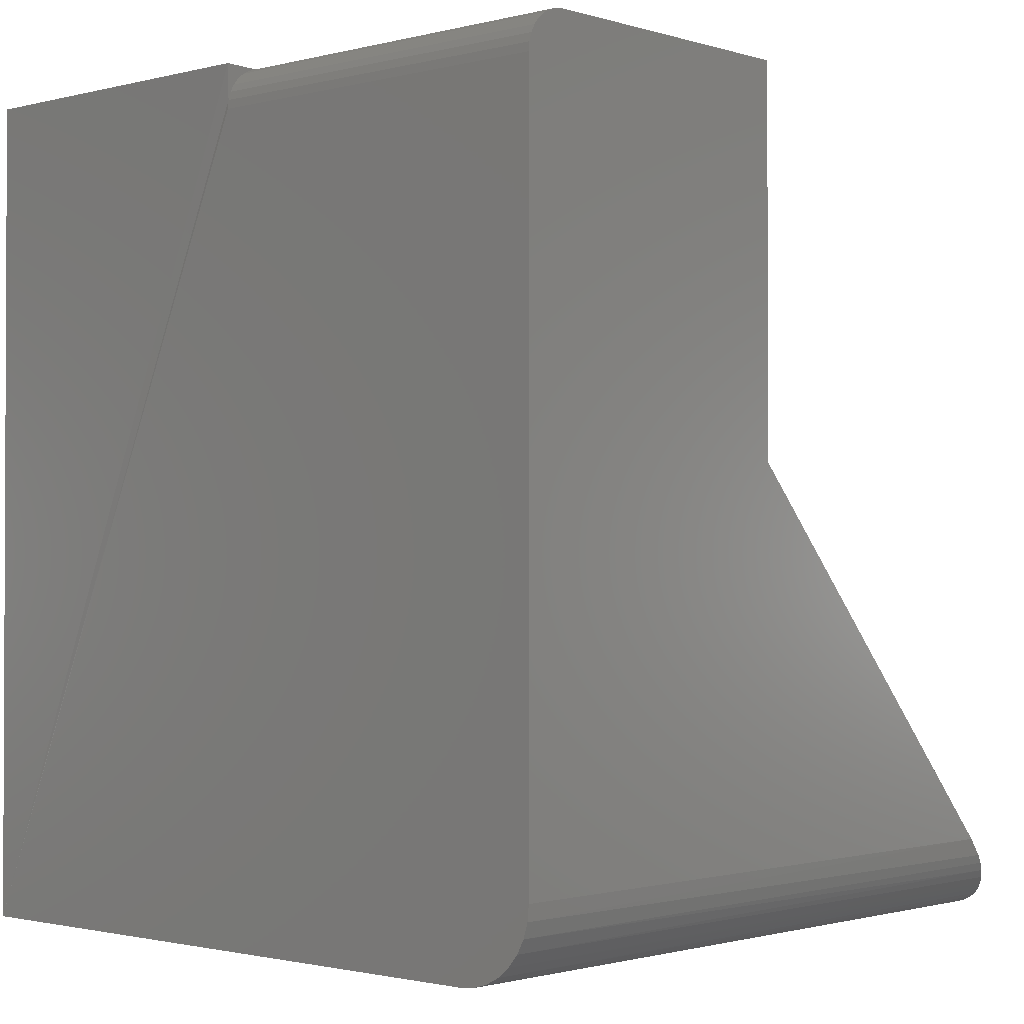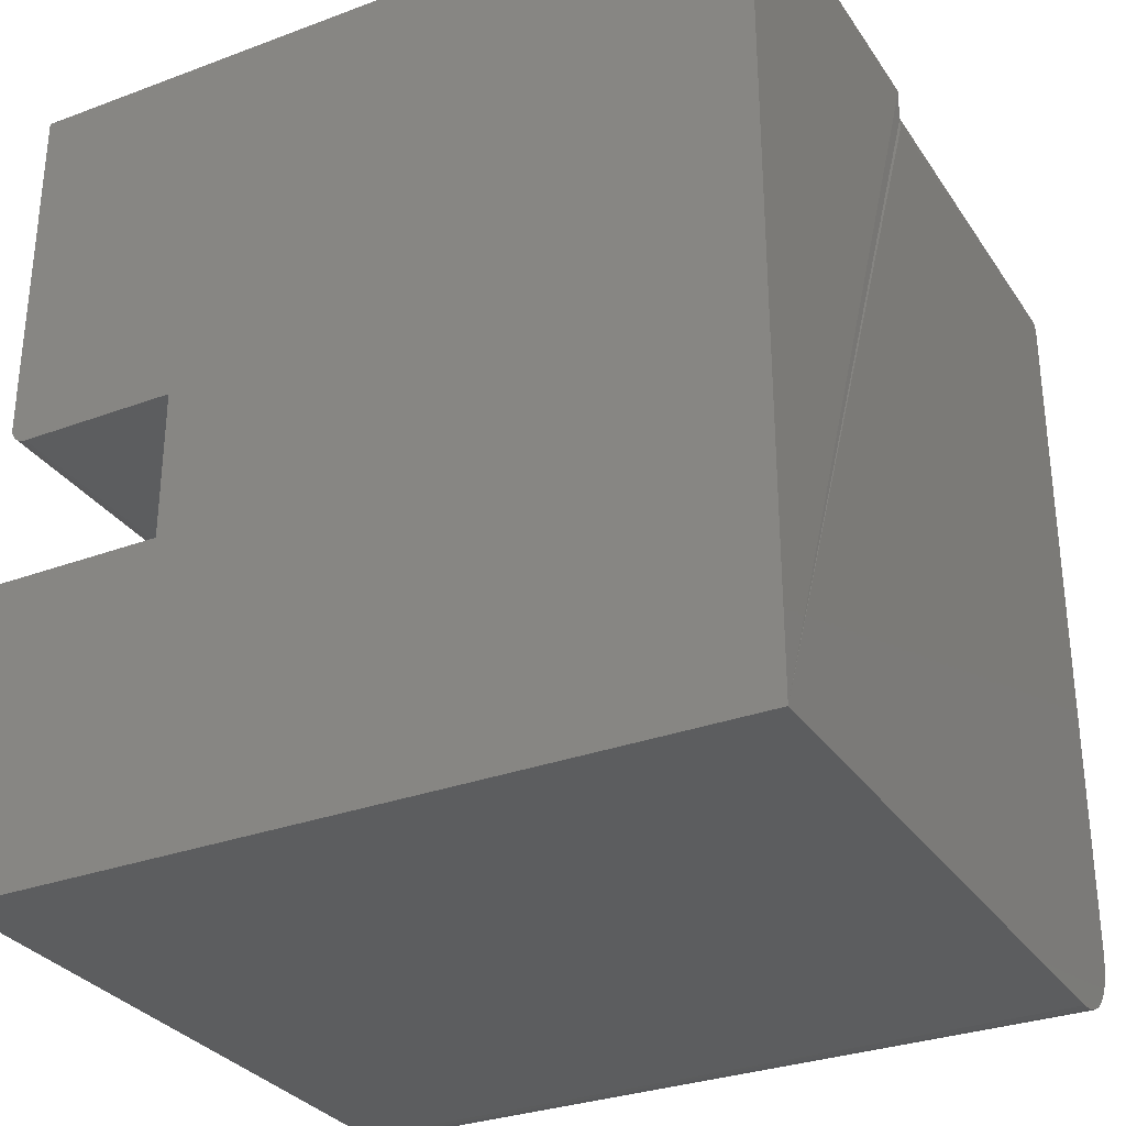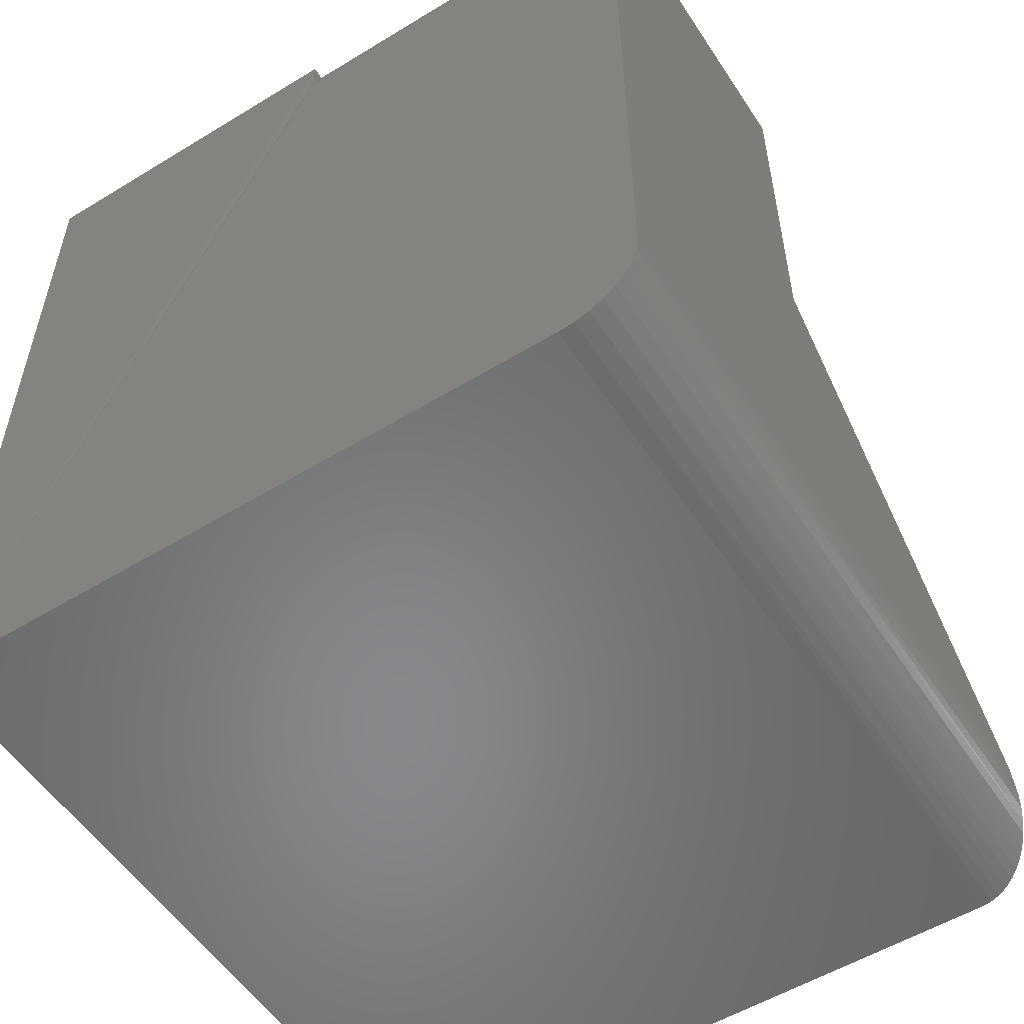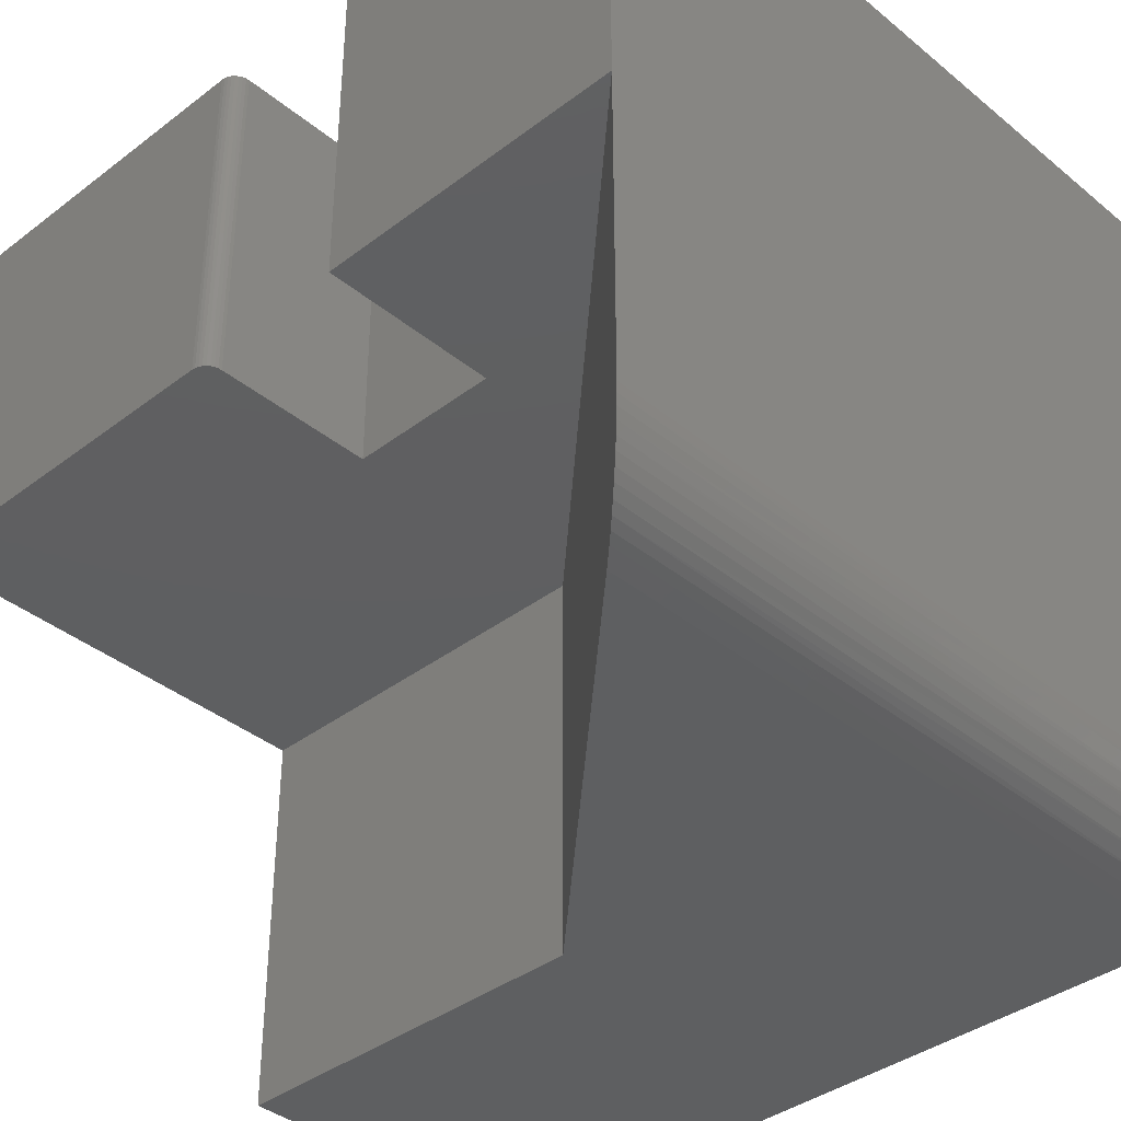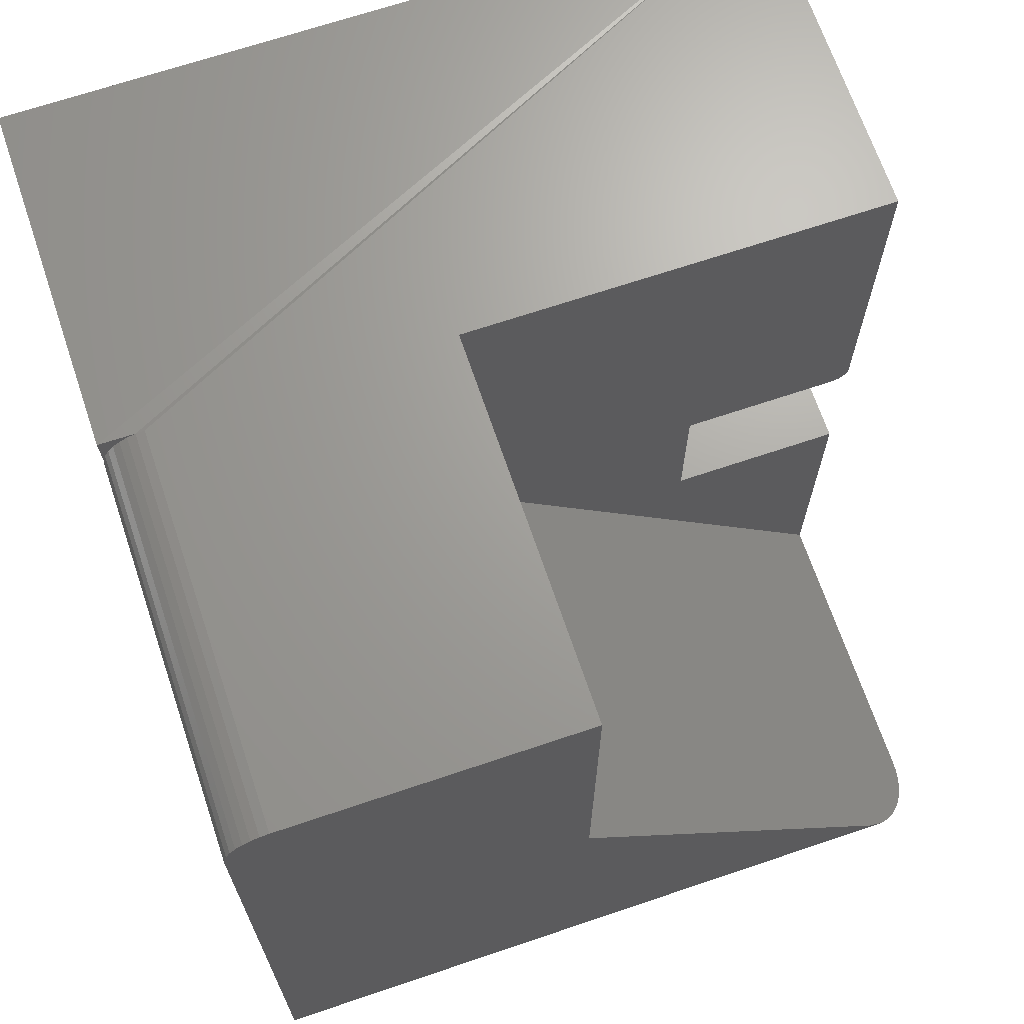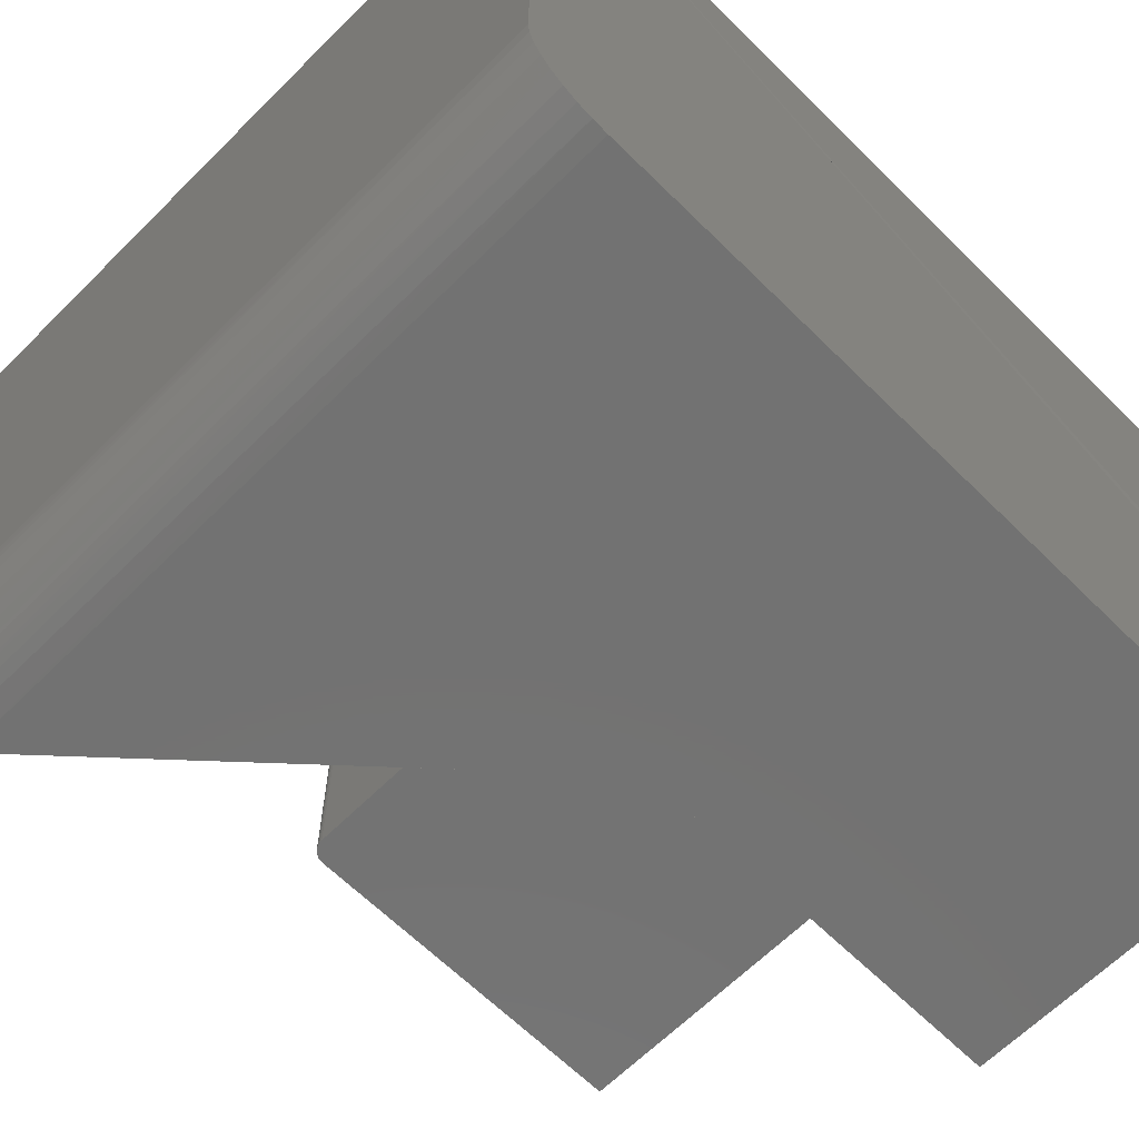
<metadata>
{"format":"stl","ext":"stl","renderer":"f3d","projection":"perspective","resolution":1024,"background":"white","views":[{"elev":-1.4,"azim":-47.5,"up":"+Z"},{"elev":-30.8,"azim":-151.9,"up":"+Z"},{"elev":-54.6,"azim":-57.2,"up":"+Z"},{"elev":-38.1,"azim":134.0,"up":"+Y"},{"elev":68.1,"azim":-18.7,"up":"+Z"},{"elev":-64.2,"azim":-134.9,"up":"+Y"}]}
</metadata>
<code>
# stl→obj: 75 verts, 146 faces
v 0.5211 0.3125 0.4105
v 0.6693 0.3125 0.4117
v 0.6633 0.3125 0.4105
v 0.6664 0.3125 0.4108
v 4.592e-17 0.3125 0.75
v 0.6789 0.3125 0.75
v 0.6789 0.3125 0.4262
v 0.6786 0.3125 0.4231
v 0.6778 0.3125 0.4202
v 0.6763 0.3125 0.4175
v 0.6744 0.3125 0.4151
v 0.672 0.3125 0.4132
v 0.5211 0.3125 0.2763
v 0 0.3125 0
v 0.6789 0.3125 -4.157e-17
v 0.6789 0.3125 0.2763
v 0.3 0 0.4105
v 0.5211 0 0.2763
v 0.5211 0 0.4105
v 0.6789 0 -4.157e-17
v 0.6789 0 0.2763
v 0.6693 0 0.4117
v 0.6633 0 0.4105
v 0.6664 0 0.4108
v 0.3 0 0.75
v 0.672 0 0.4132
v 0.6744 0 0.4151
v 0.6763 0 0.4175
v 0.6778 0 0.4202
v 0.6786 0 0.4231
v 0.6789 0 0.4262
v 0.6789 0 0.75
v 0.614 -0.3438 0.07031
v 3.465e-18 -0.3424 0.0566
v 0.6292 -0.3418 0.05394
v 4.305e-18 -0.3438 0.07031
v 0 -0.2734 0
v 0.6784 -0.2822 0.00055
v 8.273e-20 -0.2872 0.001351
v 0.6789 -0.2734 -4.157e-17
v 0.677 -0.2906 0.002127
v 0.6746 -0.2988 0.004718
v 3.277e-19 -0.3003 0.005352
v 0.6713 -0.3066 0.008335
v 7.256e-19 -0.3125 0.01185
v 0.6672 -0.3138 0.01272
v 0.6624 -0.3203 0.01791
v 1.261e-18 -0.3232 0.02059
v 0.6571 -0.326 0.02367
v 0.6506 -0.3315 0.03071
v 1.913e-18 -0.3319 0.03125
v 0.6438 -0.3359 0.0381
v 2.658e-18 -0.3384 0.04341
v 0.6366 -0.3394 0.04591
v 0.03144 0 0.7492
v 4.592e-17 0 0.75
v 0.03906 0 0.75
v 0.3 -0.3438 0.75
v 0.03906 -0.3438 0.75
v 0.0007506 0 0.7186
v 4.353e-17 0 0.7109
v 4.353e-17 -0.3438 0.7109
v 0.002973 0 0.7259
v 0.006583 0 0.7326
v 0.01144 0 0.7386
v 0.01736 0 0.7434
v 0.02411 0 0.747
v 0.0007506 -0.3438 0.7186
v 0.002973 -0.3438 0.7259
v 0.006583 -0.3438 0.7326
v 0.01144 -0.3438 0.7386
v 0.01736 -0.3438 0.7434
v 0.02411 -0.3438 0.747
v 0.03144 -0.3438 0.7492
v 0.3 -0.3438 0.4105
f 1 2 3
f 2 4 3
f 5 6 7
f 5 7 8
f 5 8 9
f 5 9 10
f 5 10 11
f 5 11 12
f 5 12 2
f 5 2 1
f 5 1 13
f 5 13 14
f 14 13 15
f 15 13 16
f 17 18 19
f 17 20 18
f 18 20 21
f 22 17 19
f 22 19 23
f 22 23 24
f 25 17 22
f 25 22 26
f 25 26 27
f 25 27 28
f 25 28 29
f 25 29 30
f 25 30 31
f 25 31 32
f 7 6 31
f 31 6 32
f 19 1 23
f 23 1 3
f 23 3 24
f 24 3 4
f 24 4 22
f 22 4 2
f 22 2 26
f 26 2 12
f 26 12 27
f 27 12 11
f 27 11 28
f 28 11 10
f 28 10 29
f 29 10 9
f 29 9 30
f 30 9 8
f 30 8 31
f 31 8 7
f 33 34 35
f 33 36 34
f 37 38 39
f 37 40 38
f 41 39 38
f 39 41 42
f 39 42 43
f 43 42 44
f 43 44 45
f 44 46 45
f 45 46 47
f 45 47 48
f 48 47 49
f 48 49 50
f 48 50 51
f 51 50 52
f 51 52 53
f 52 54 53
f 53 54 35
f 53 35 34
f 55 6 56
f 6 55 57
f 6 57 25
f 6 25 32
f 6 5 56
f 25 57 58
f 58 57 59
f 14 15 37
f 37 15 20
f 37 20 40
f 60 14 61
f 14 60 56
f 61 36 62
f 14 56 5
f 14 37 39
f 14 39 43
f 14 43 45
f 14 45 48
f 14 48 51
f 14 51 53
f 14 53 34
f 14 34 36
f 14 36 61
f 56 60 63
f 56 63 64
f 56 64 65
f 56 65 66
f 56 66 67
f 56 67 55
f 61 62 60
f 60 62 68
f 60 68 63
f 63 68 69
f 63 69 64
f 64 69 70
f 64 70 65
f 65 70 71
f 65 71 66
f 66 71 72
f 66 72 67
f 67 72 73
f 67 73 55
f 55 73 74
f 55 74 57
f 57 74 59
f 52 35 54
f 33 35 52
f 33 52 50
f 33 50 49
f 33 49 47
f 33 47 46
f 33 46 44
f 33 44 42
f 33 42 41
f 33 41 38
f 33 38 40
f 33 40 20
f 33 20 17
f 33 17 75
f 17 25 75
f 75 25 58
f 15 16 20
f 20 16 21
f 18 13 19
f 19 13 1
f 21 16 18
f 18 16 13
f 36 75 62
f 36 33 75
f 59 74 73
f 58 59 73
f 58 73 72
f 58 72 71
f 58 71 70
f 58 70 69
f 58 69 68
f 58 68 62
f 58 62 75

</code>
